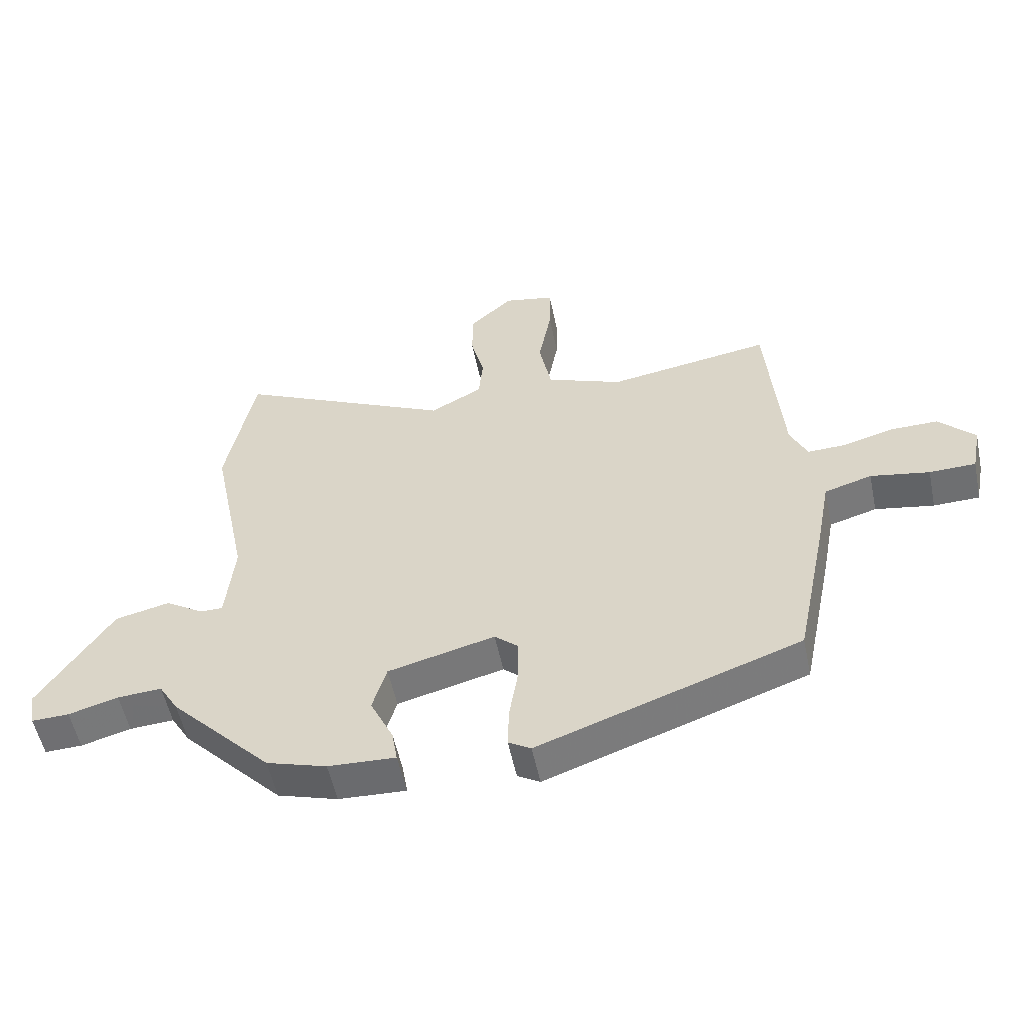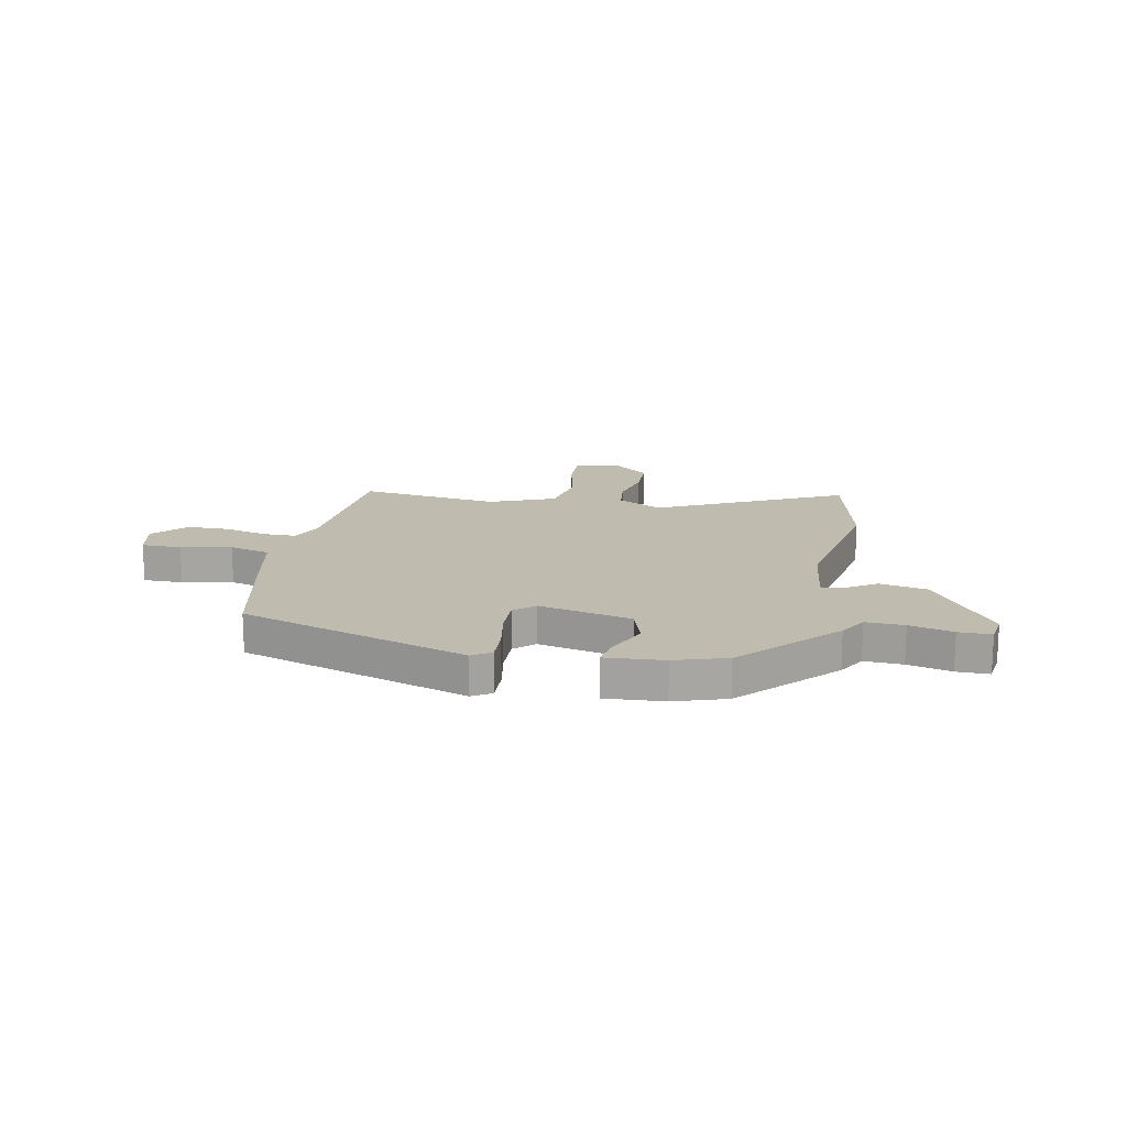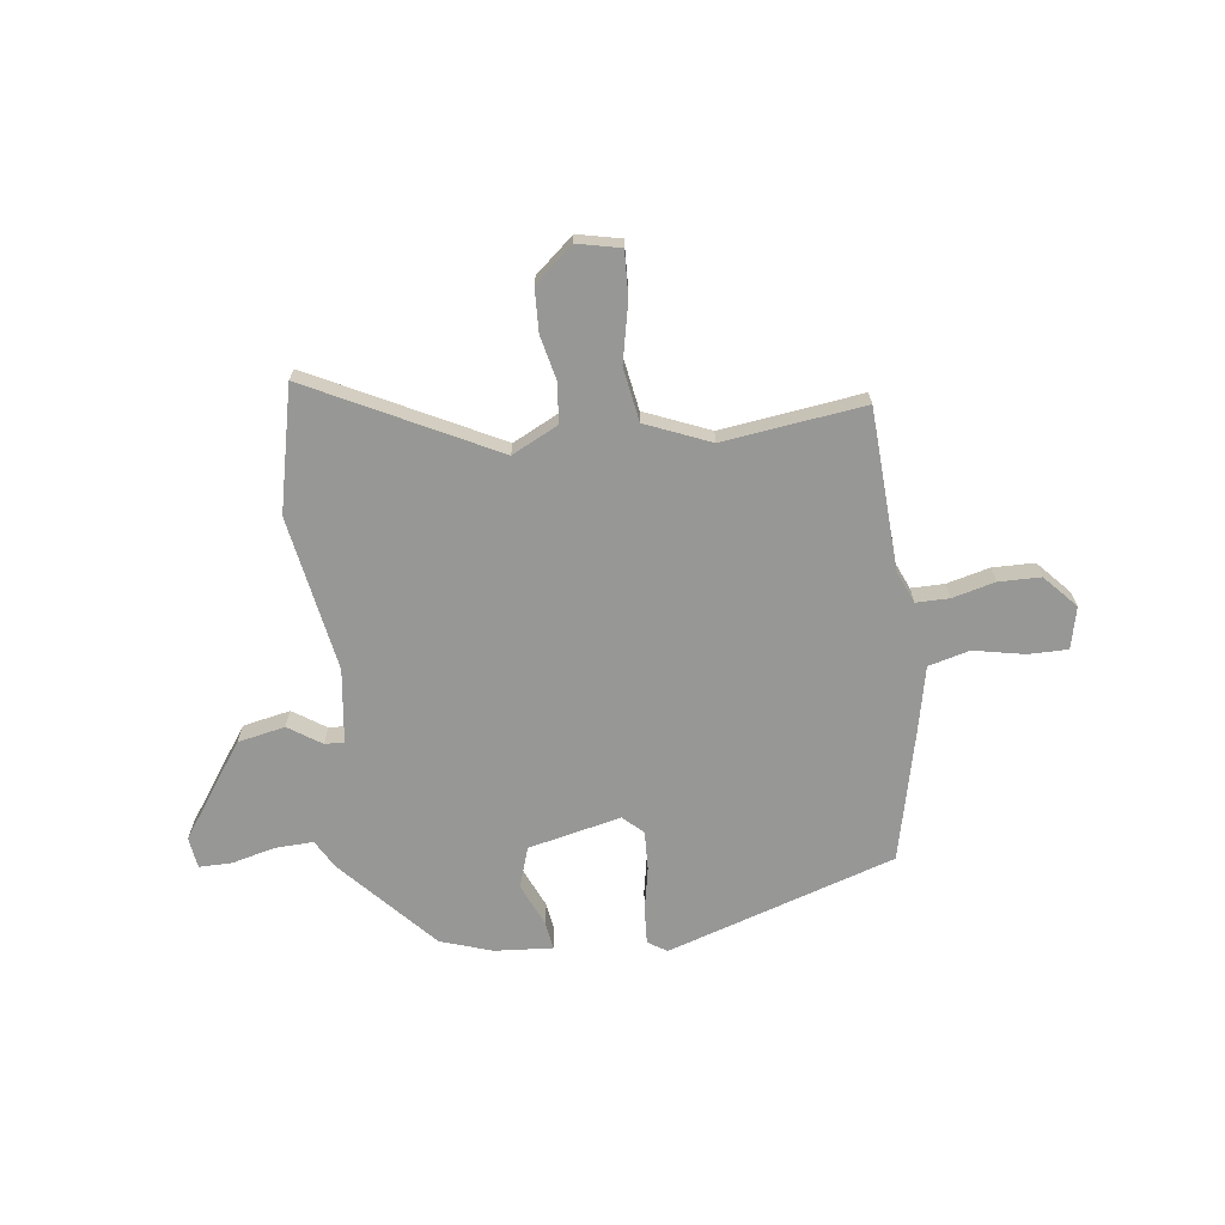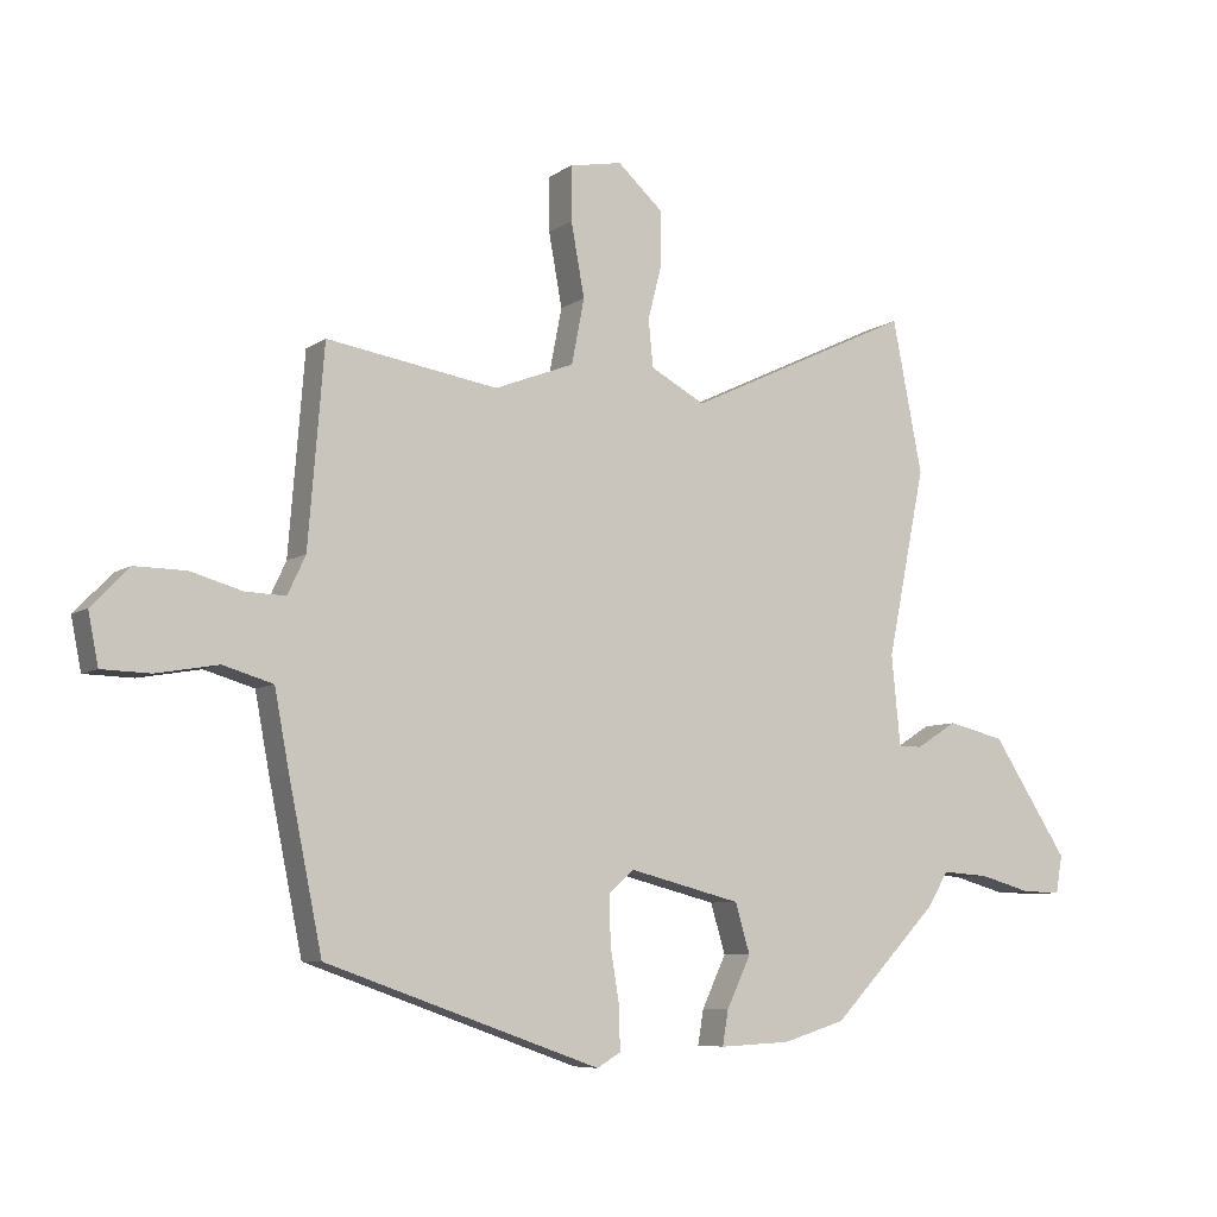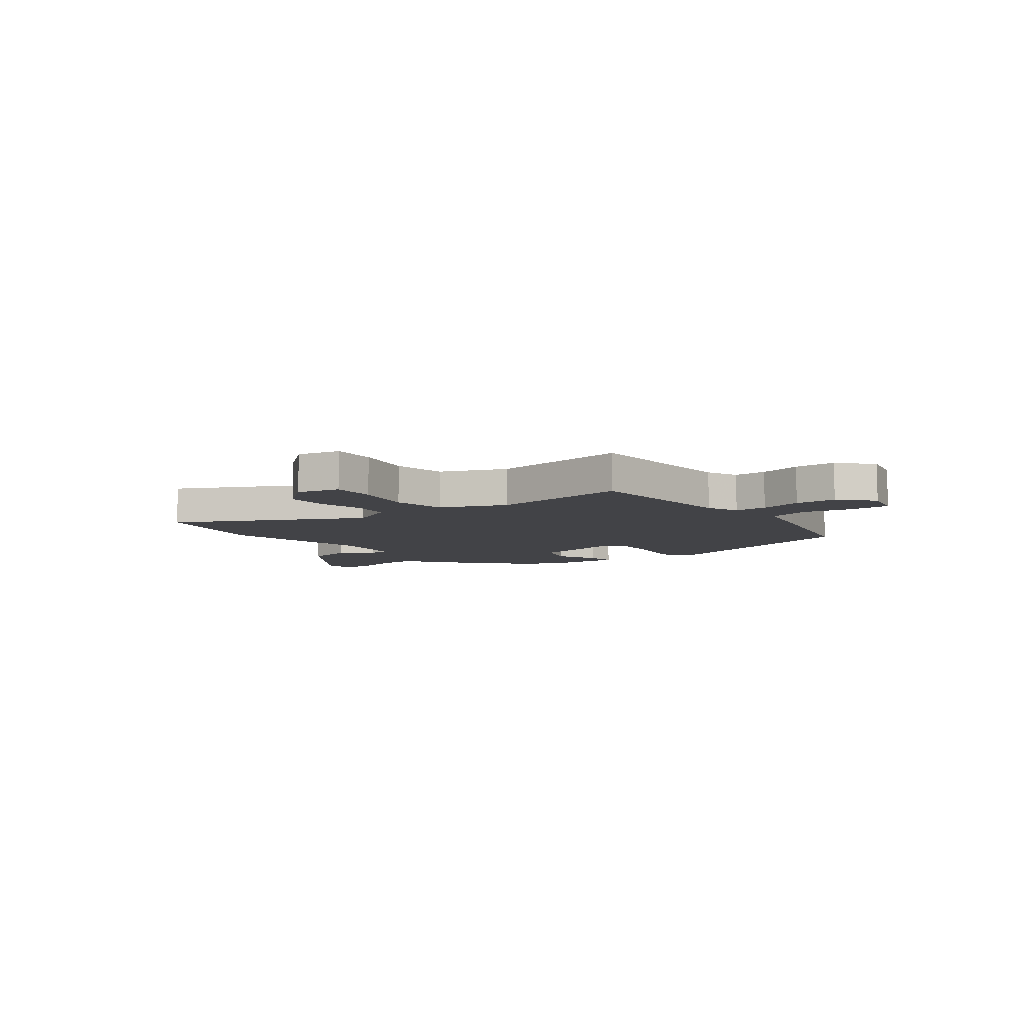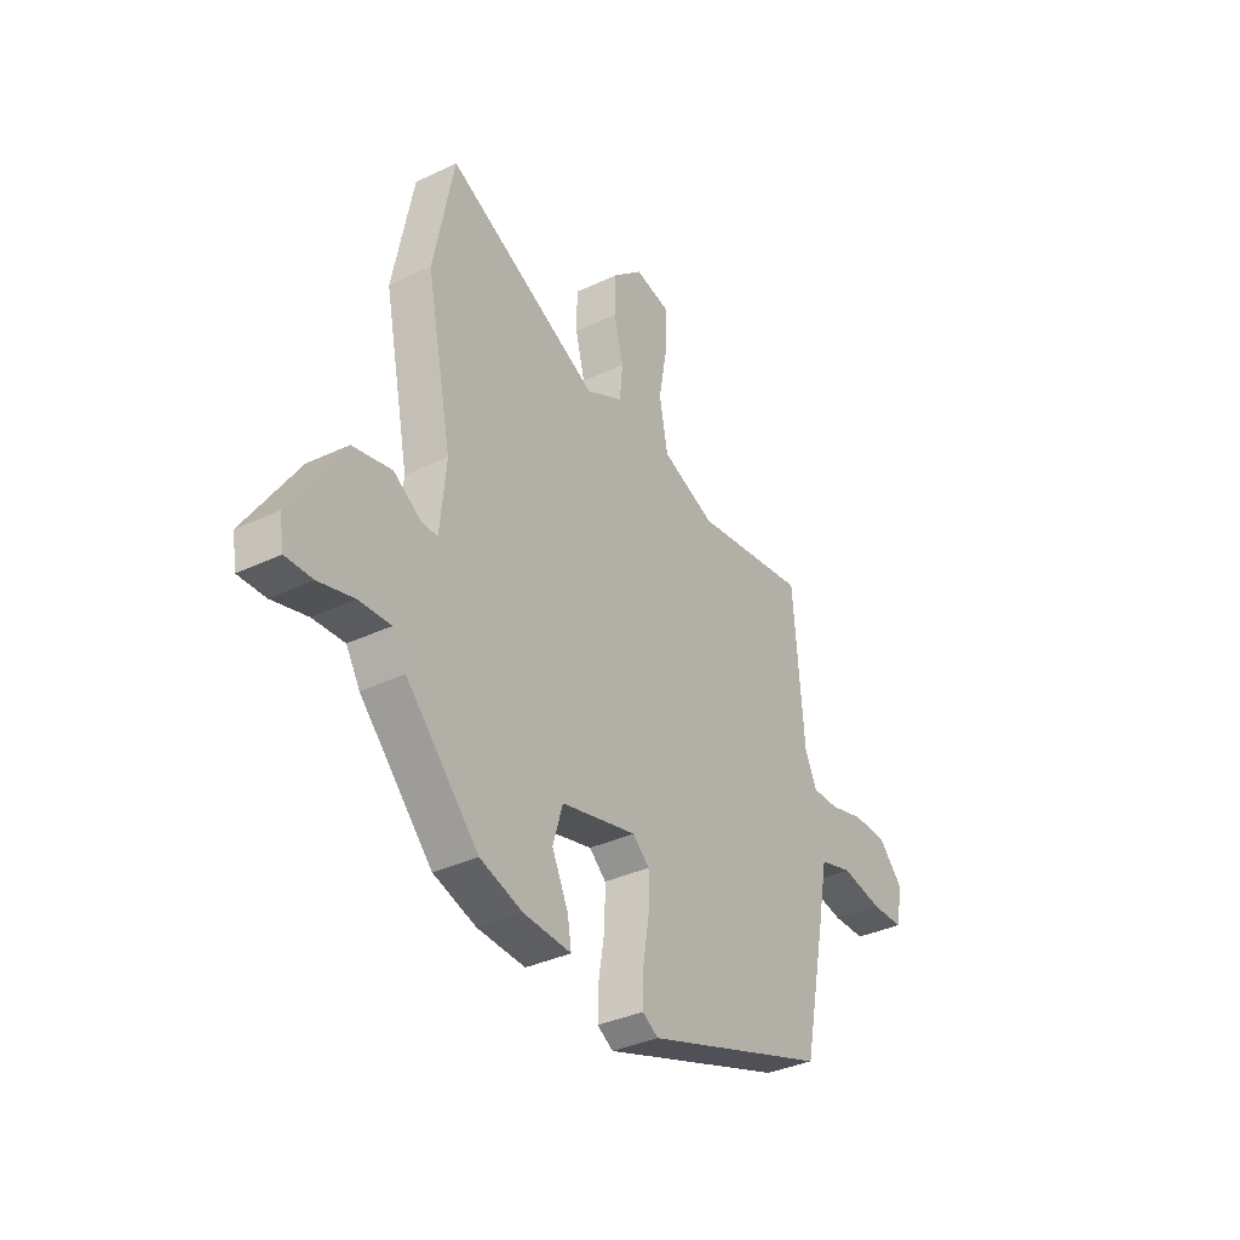
<metadata>
{"format":"obj","ext":"obj","renderer":"f3d","projection":"perspective","resolution":1024,"background":"white","views":[{"elev":-54.2,"azim":11.7,"up":"+Z"},{"elev":16.2,"azim":-170.0,"up":"+Y"},{"elev":-68.1,"azim":5.6,"up":"+Y"},{"elev":-7.2,"azim":150.6,"up":"+Z"},{"elev":-7.5,"azim":35.7,"up":"+Y"},{"elev":-35.9,"azim":-58.1,"up":"+Z"}]}
</metadata>
<code>
v -0.52 0.07 0.399
v -0.473 0.07 0.637
v -0.117 0.07 0.469
v -0.031 0.07 0.515
v -0.024 0.07 0.589
v -0.046 0.07 0.675
v -0.045 0.07 0.758
v 0.026 0.07 0.822
v 0.109 0.07 0.806
v 0.108 0.07 0.721
v 0.087 0.07 0.607
v 0.107 0.07 0.505
v 0.232 0.07 0.457
v 0.5 0.07 0.5
v 0.525 0.07 0.193
v 0.553 0.07 0.133
v 0.616 0.07 0.135
v 0.697 0.07 0.158
v 0.777 0.07 0.159
v 0.836 0.07 0.098
v 0.82 0.07 0.018
v 0.744 0.07 0.016
v 0.647 0.07 0.033
v 0.569 0.07 0.01
v 0.546 0.07 -0.112
v 0.494 0.07 -0.366
v 0.063 0.07 -0.518
v 0.026 0.07 -0.496
v 0.028 0.07 -0.428
v 0.042 0.07 -0.343
v 0.043 0.07 -0.268
v 0.004 0.07 -0.234
v -0.172 0.07 -0.279
v -0.195 0.07 -0.357
v -0.157 0.07 -0.437
v -0.148 0.07 -0.491
v -0.259 0.07 -0.486
v -0.358 0.07 -0.456
v -0.526 0.07 -0.282
v -0.558 0.07 -0.229
v -0.631 0.07 -0.234
v -0.713 0.07 -0.257
v -0.775 0.07 -0.259
v -0.785 0.07 -0.2
v -0.665 0.07 -0.017
v -0.575 0.07 0.004
v -0.511 0.07 -0.036
v -0.474 0.07 -0.036
v -0.46 0.07 0.105
v -0.52 0 0.399
v -0.473 0 0.637
v -0.117 0 0.469
v -0.031 0 0.515
v -0.024 0 0.589
v -0.046 0 0.675
v -0.045 0 0.758
v 0.026 0 0.822
v 0.109 0 0.806
v 0.108 0 0.721
v 0.087 0 0.607
v 0.107 0 0.505
v 0.232 0 0.457
v 0.5 0 0.5
v 0.525 0 0.193
v 0.553 0 0.133
v 0.616 0 0.135
v 0.697 0 0.158
v 0.777 0 0.159
v 0.836 0 0.098
v 0.82 0 0.018
v 0.744 0 0.016
v 0.647 0 0.033
v 0.569 0 0.01
v 0.546 0 -0.112
v 0.494 0 -0.366
v 0.063 0 -0.518
v 0.026 0 -0.496
v 0.028 0 -0.428
v 0.042 0 -0.343
v 0.043 0 -0.268
v 0.004 0 -0.234
v -0.172 0 -0.279
v -0.195 0 -0.357
v -0.157 0 -0.437
v -0.148 0 -0.491
v -0.259 0 -0.486
v -0.358 0 -0.456
v -0.526 0 -0.282
v -0.558 0 -0.229
v -0.631 0 -0.234
v -0.713 0 -0.257
v -0.775 0 -0.259
v -0.785 0 -0.2
v -0.665 0 -0.017
v -0.575 0 0.004
v -0.511 0 -0.036
v -0.474 0 -0.036
v -0.46 0 0.105
f 44 45 46 47
f 44 47 48
f 41 42 43 44
f 40 41 44 48
f 39 40 48
f 38 39 48
f 37 38 48 49
f 34 35 36 37
f 33 34 37 49
f 27 28 29 30
f 27 30 31
f 24 25 26 27
f 24 27 31
f 20 21 22 23
f 20 23 24
f 17 18 19 20
f 16 17 20 24
f 15 16 24 31
f 13 14 15 31
f 8 9 10 11
f 8 11 12
f 5 6 7 8
f 4 5 8 12
f 3 4 12 13
f 1 2 3
f 32 33 49 1
f 13 31 32
f 1 3 13 32
f 96 95 94 93
f 97 96 93
f 93 92 91 90
f 97 93 90 89
f 97 89 88
f 97 88 87
f 98 97 87 86
f 86 85 84 83
f 98 86 83 82
f 79 78 77 76
f 80 79 76
f 76 75 74 73
f 80 76 73
f 72 71 70 69
f 73 72 69
f 69 68 67 66
f 73 69 66 65
f 80 73 65 64
f 80 64 63 62
f 60 59 58 57
f 61 60 57
f 57 56 55 54
f 61 57 54 53
f 62 61 53 52
f 52 51 50
f 50 98 82 81
f 81 80 62
f 81 62 52 50
f 1 50 51 2
f 2 51 52 3
f 3 52 53 4
f 4 53 54 5
f 5 54 55 6
f 6 55 56 7
f 7 56 57 8
f 8 57 58 9
f 9 58 59 10
f 10 59 60 11
f 11 60 61 12
f 12 61 62 13
f 13 62 63 14
f 14 63 64 15
f 15 64 65 16
f 16 65 66 17
f 17 66 67 18
f 18 67 68 19
f 19 68 69 20
f 20 69 70 21
f 21 70 71 22
f 22 71 72 23
f 23 72 73 24
f 24 73 74 25
f 25 74 75 26
f 26 75 76 27
f 27 76 77 28
f 28 77 78 29
f 29 78 79 30
f 30 79 80 31
f 31 80 81 32
f 32 81 82 33
f 33 82 83 34
f 34 83 84 35
f 35 84 85 36
f 36 85 86 37
f 37 86 87 38
f 38 87 88 39
f 39 88 89 40
f 40 89 90 41
f 41 90 91 42
f 42 91 92 43
f 43 92 93 44
f 44 93 94 45
f 45 94 95 46
f 46 95 96 47
f 47 96 97 48
f 48 97 98 49
f 49 98 50 1

</code>
